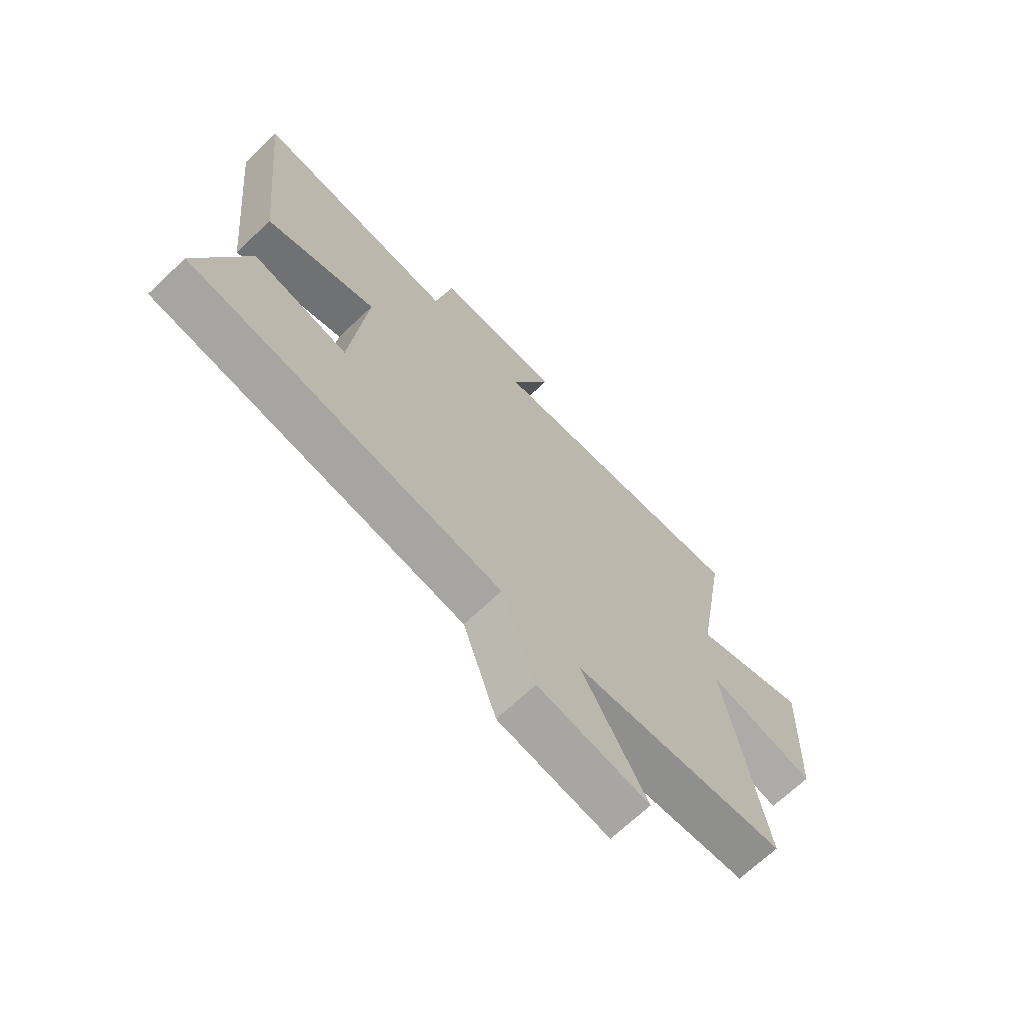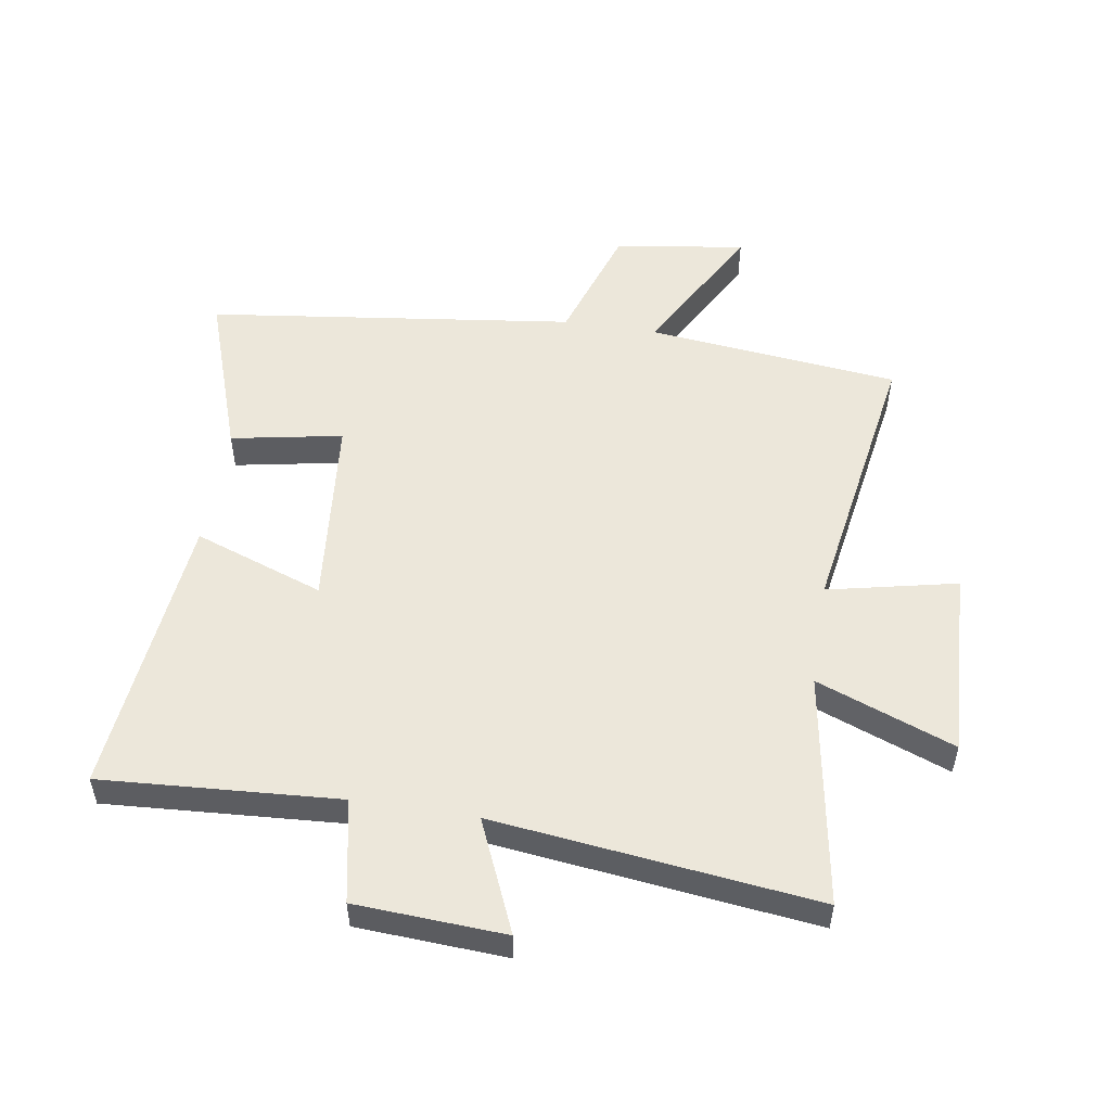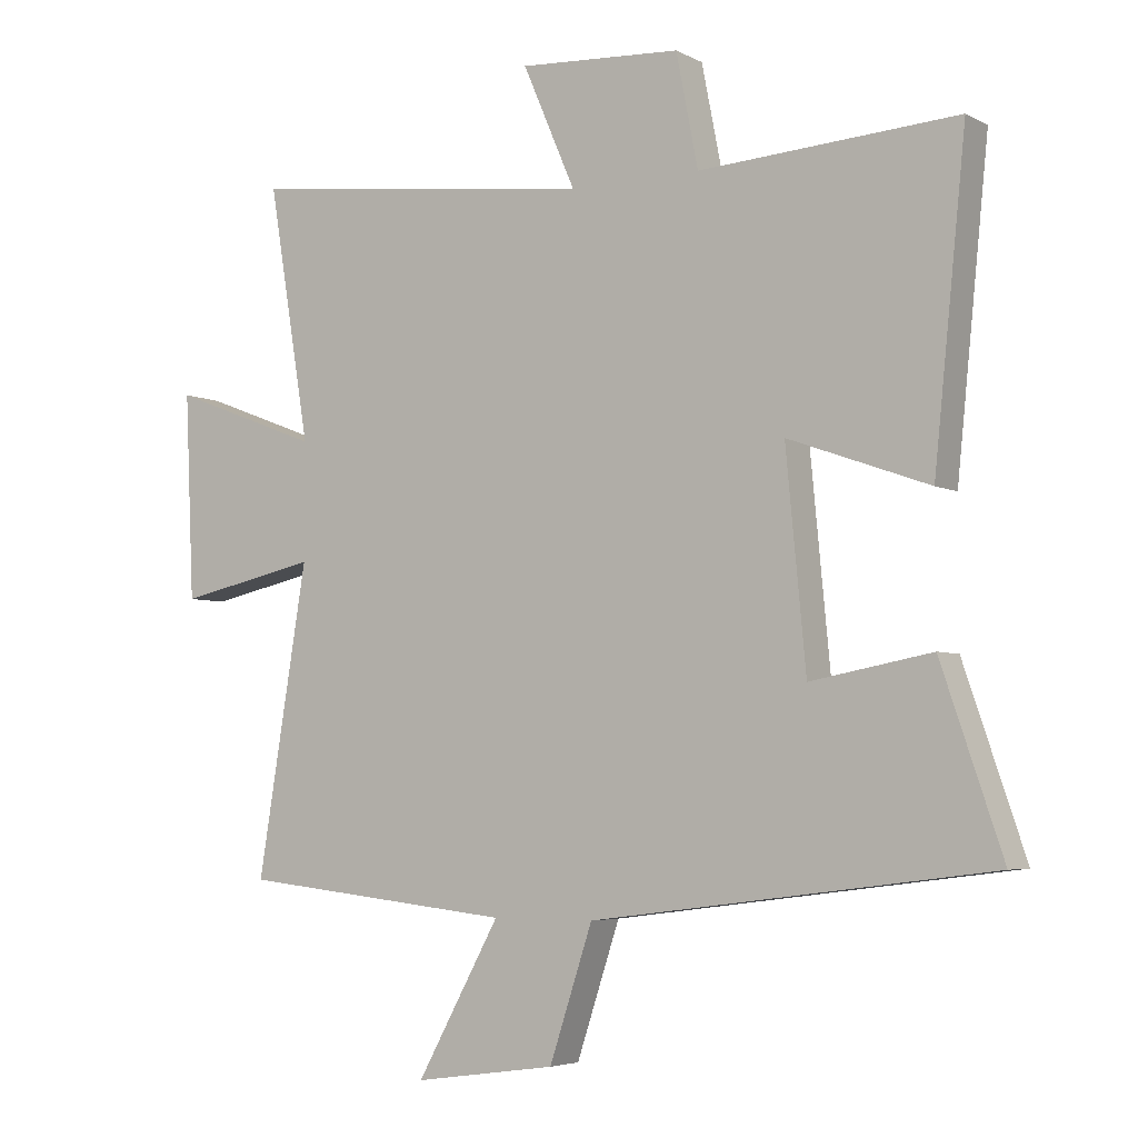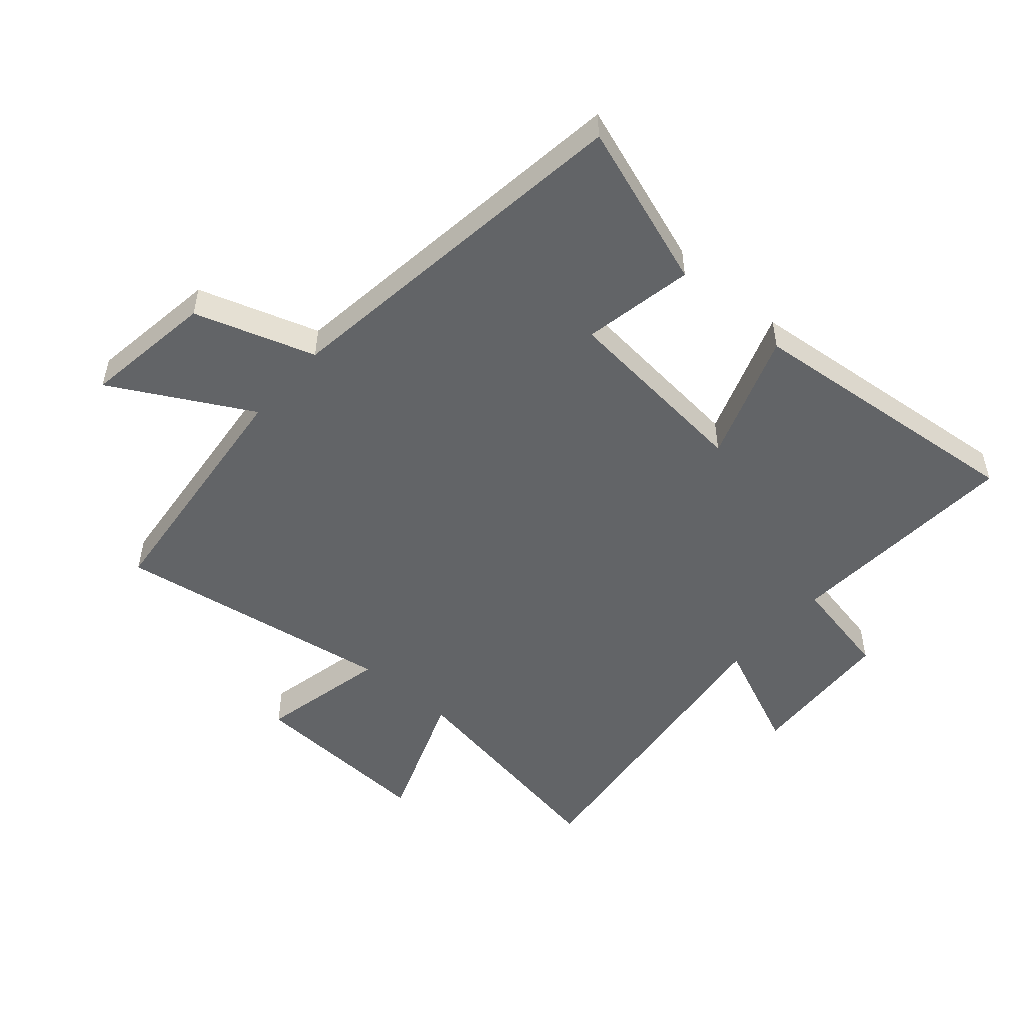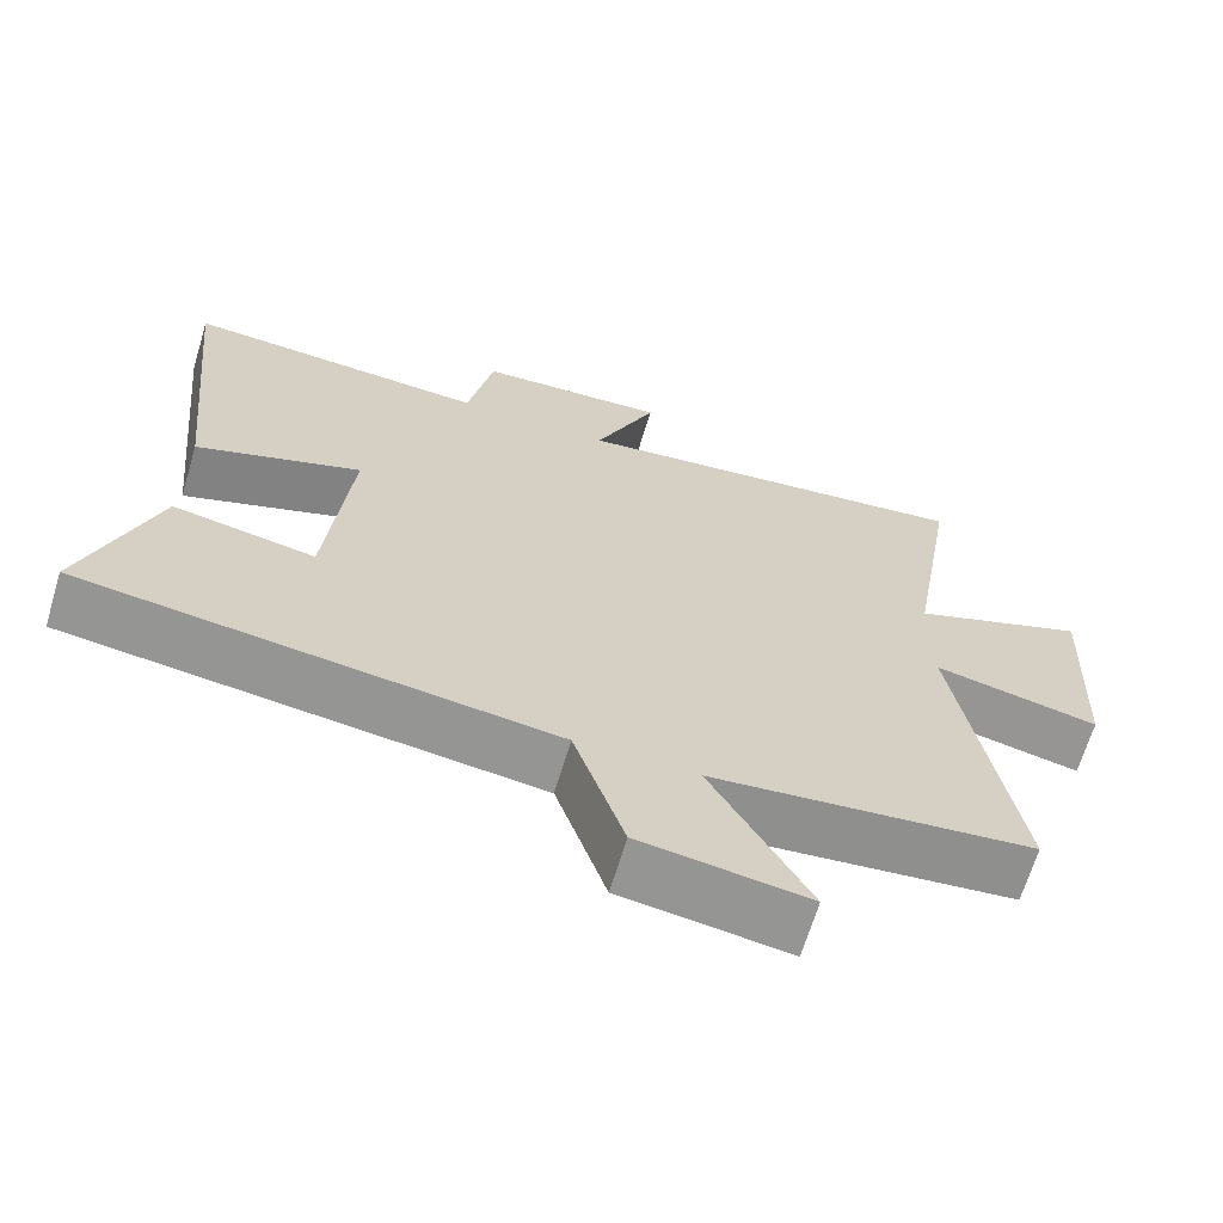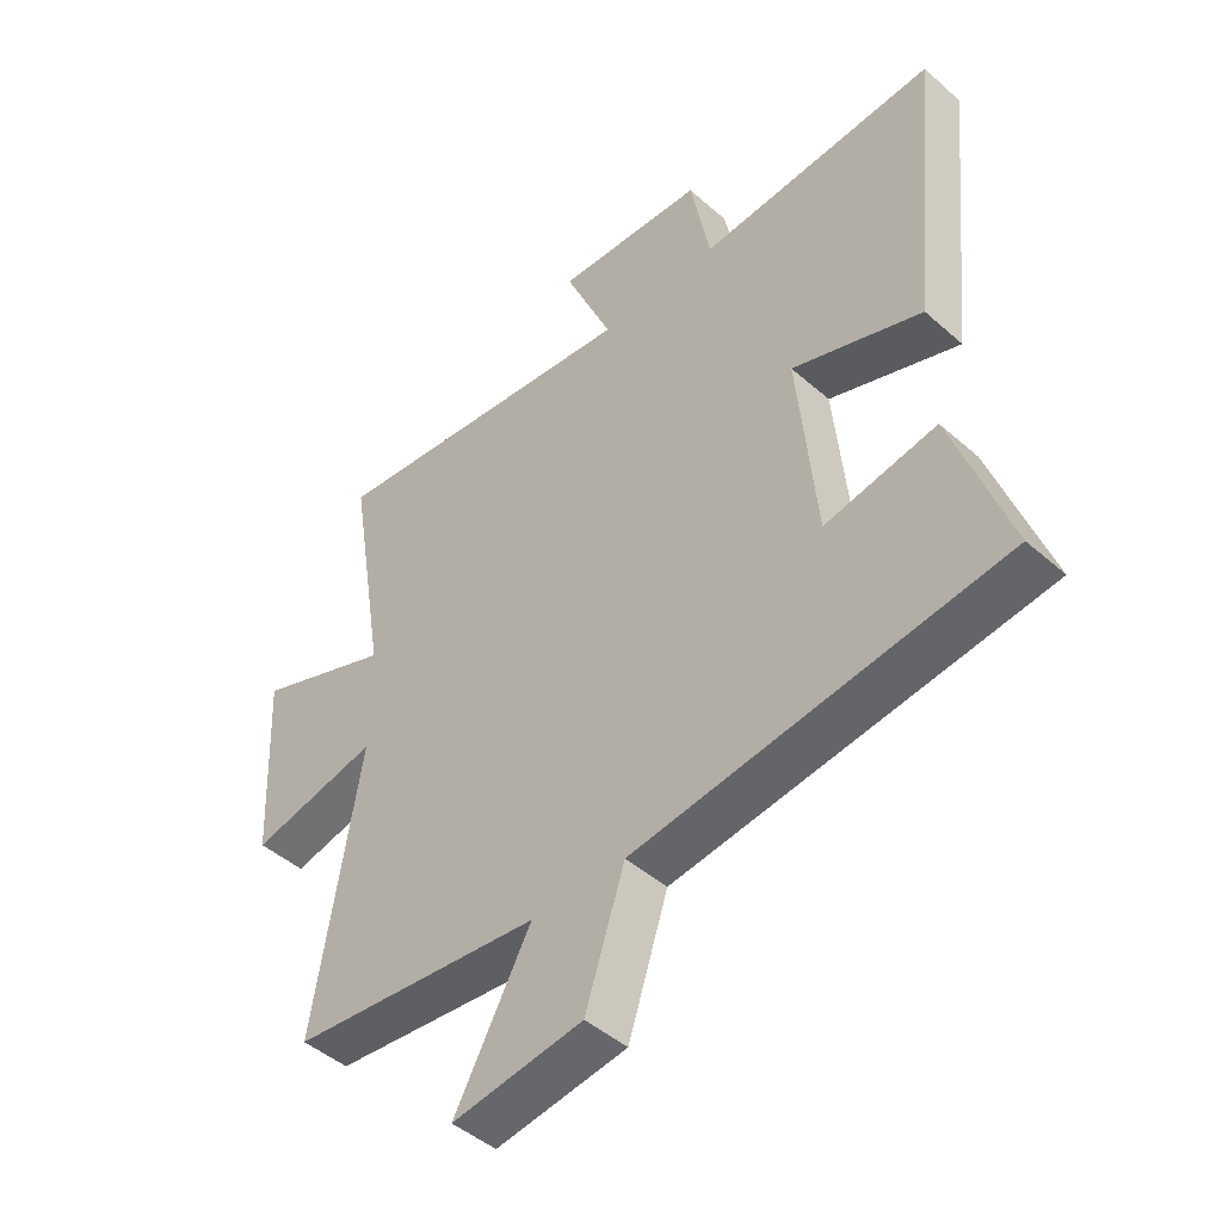
<metadata>
{"format":"obj","ext":"obj","renderer":"f3d","projection":"perspective","resolution":1024,"background":"white","views":[{"elev":-69.5,"azim":-46.7,"up":"+Z"},{"elev":52.7,"azim":9.0,"up":"+Y"},{"elev":-4.7,"azim":-147.6,"up":"+Z"},{"elev":-51.1,"azim":-131.2,"up":"+Y"},{"elev":-66.5,"azim":-16.7,"up":"+Z"},{"elev":-46.1,"azim":-135.1,"up":"+Z"}]}
</metadata>
<code>
v -0.592 0.07 -0.423
v -0.5 0.07 -0.153
v -0.318 0.07 -0.187
v -0.288 0.07 0.131
v -0.5 0.07 0.055
v -0.548 0.07 0.525
v -0.16 0.07 0.5
v -0.127 0.07 0.669
v 0.117 0.07 0.683
v 0.038 0.07 0.5
v 0.563 0.07 0.563
v 0.5 0.07 0.181
v 0.725 0.07 0.267
v 0.711 0.07 -0.041
v 0.5 0.07 0.005
v 0.575 0.07 -0.455
v 0.163 0.07 -0.5
v 0.288 0.07 -0.727
v 0.074 0.07 -0.697
v 0.009 0.07 -0.5
v -0.592 0 -0.423
v -0.5 0 -0.153
v -0.318 0 -0.187
v -0.288 0 0.131
v -0.5 0 0.055
v -0.548 0 0.525
v -0.16 0 0.5
v -0.127 0 0.669
v 0.117 0 0.683
v 0.038 0 0.5
v 0.563 0 0.563
v 0.5 0 0.181
v 0.725 0 0.267
v 0.711 0 -0.041
v 0.5 0 0.005
v 0.575 0 -0.455
v 0.163 0 -0.5
v 0.288 0 -0.727
v 0.074 0 -0.697
v 0.009 0 -0.5
f 17 18 19 20
f 17 20 1
f 16 17 1
f 15 16 1
f 12 13 14 15
f 12 15 1
f 10 11 12
f 7 8 9 10
f 7 10 12
f 4 5 6 7
f 3 4 7 12
f 1 2 3
f 1 3 12
f 40 39 38 37
f 21 40 37
f 21 37 36
f 21 36 35
f 35 34 33 32
f 21 35 32
f 32 31 30
f 30 29 28 27
f 32 30 27
f 27 26 25 24
f 32 27 24 23
f 23 22 21
f 32 23 21
f 1 21 22 2
f 2 22 23 3
f 3 23 24 4
f 4 24 25 5
f 5 25 26 6
f 6 26 27 7
f 7 27 28 8
f 8 28 29 9
f 9 29 30 10
f 10 30 31 11
f 11 31 32 12
f 12 32 33 13
f 13 33 34 14
f 14 34 35 15
f 15 35 36 16
f 16 36 37 17
f 17 37 38 18
f 18 38 39 19
f 19 39 40 20
f 20 40 21 1

</code>
